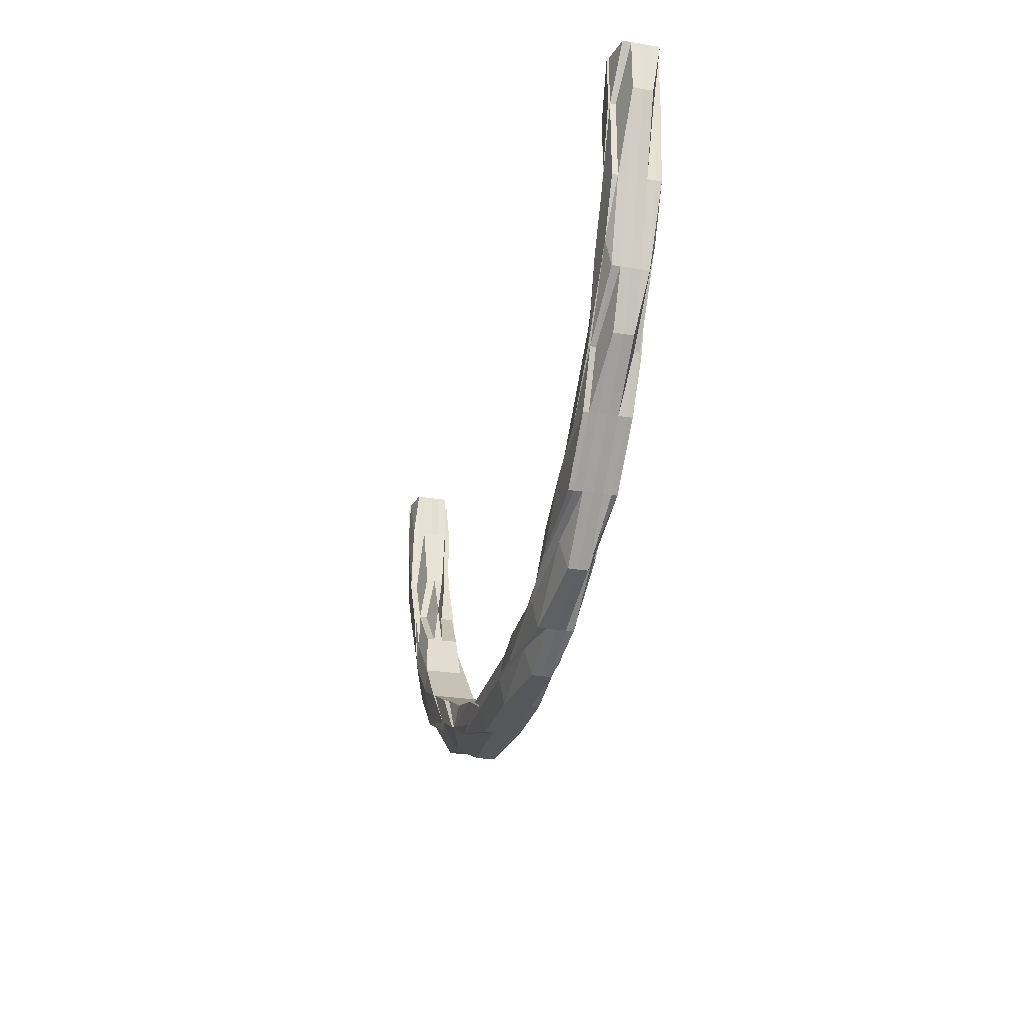
<metadata>
{"format":"obj","ext":"obj","renderer":"f3d","projection":"perspective","resolution":1024,"background":"white","views":[{"elev":-27.2,"azim":-104.0,"up":"+Y"}]}
</metadata>
<code>
o 25808
v 2242 1875 8.02
v 2242 1875 8.02
v 2242 1875 8.024
v 2242 1875 8.024
v 2242 1875 8.027
v 2242 1875 8.024
v 2242 1875 8.017
v 2242 1875 8.017
v 2242 1875 8.02
v 2242 1875 8.013
v 2242 1875 8.013
v 2242 1875 8.017
v 2242 1875 8.011
v 2242 1875 8.011
v 2242 1875 8.011
v 2242 1875 8.013
v 2242 1875 8.011
v 2242 1875 8.011
v 2242 1875 8.011
v 2242 1875 8.011
v 2242 1875 8.013
v 2242 1875 8.011
v 2242 1875 8.011
v 2242 1875 8.011
v 2242 1875 8.011
v 2242 1875 8.011
v 2242 1875 8.011
v 2242 1875 8.011
v 2242 1875 8.011
v 2242 1875 8.011
v 2242 1875 8.011
v 2242 1875 8.011
v 2242 1875 8.011
v 2242 1875 8.011
v 2242 1875 8.013
v 2242 1875 8.011
v 2242 1875 8.013
v 2242 1875 8.013
v 2242 1875 8.011
v 2242 1875 8.017
v 2242 1875 8.017
v 2242 1875 8.013
v 2242 1875 8.017
v 2242 1875 8.017
v 2242 1875 8.02
v 2242 1875 8.013
v 2242 1875 8.011
v 2242 1875 8.02
v 2242 1875 8.02
v 2242 1875 8.017
v 2242 1875 8.02
v 2242 1875 8.024
v 2242 1875 8.024
v 2242 1875 8.024
v 2242 1875 8.02
v 2242 1875 8.024
v 2242 1875 8.027
v 2242 1875 8.027
v 2242 1875 8.029
v 2242 1875 8.029
v 2242 1875 8.029
v 2242 1875 8.029
v 2242 1875 8.03
v 2242 1875 8.027
v 2242 1875 8.024
v 2242 1875 8.027
v 2242 1875 8.029
v 2242 1875 8.027
v 2242 1875 8.029
v 2242 1875 8.03
v 2242 1875 8.03
v 2242 1875 8.029
v 2242 1875 8.029
v 2242 1875 8.03
v 2242 1875 8.03
v 2242 1875 8.03
v 2242 1875 8.03
v 2242 1875 8.029
v 2242 1875 8.029
v 2242 1875 8.029
v 2242 1875 8.03
v 2242 1875 8.03
v 2242 1875 8.029
v 2242 1875 8.029
v 2242 1875 8.03
v 2242 1875 8.029
v 2242 1875 8.027
v 2242 1875 8.027
v 2242 1875 8.027
v 2242 1875 8.029
v 2242 1875 8.029
v 2242 1875 8.029
v 2242 1875 8.024
v 2242 1875 8.024
v 2242 1875 8.024
v 2242 1875 8.024
v 2242 1875 8.03
v 2242 1875 8.029
v 2242 1875 8.03
v 2242 1875 8.03
v 2242 1875 8.027
v 2242 1875 8.029
v 2242 1875 8.027
v 2242 1875 8.02
v 2242 1875 8.02
v 2242 1875 8.017
v 2242 1875 8.017
v 2242 1875 8.013
v 2242 1875 8.011
v 2242 1875 8.011
v 2242 1875 8.011
v 2242 1875 8.011
v 2242 1875 8.013
v 2242 1875 8.011
v 2242 1875 8.011
v 2242 1875 8.017
v 2242 1875 8.02
v 2242 1875 8.011
v 2242 1875 8.013
v 2242 1875 8.011
v 2242 1875 8.011
v 2242 1875 8.011
v 2242 1875 8.017
v 2242 1875 8.013
v 2242 1875 8.011
v 2242 1875 8.02
v 2242 1875 8.011
v 2242 1875 8.011
v 2242 1875 8.011
v 2242 1875 8.017
v 2242 1875 8.02
v 2242 1875 8.011
v 2242 1875 8.011
v 2242 1875 8.011
v 2242 1875 8.013
v 2242 1875 8.011
v 2242 1875 8.017
v 2242 1875 8.013
v 2242 1875 8.02
v 2242 1875 8.017
v 2242 1875 8.024
v 2242 1875 8.027
v 2242 1875 8.029
v 2242 1875 8.029
v 2242 1875 8.027
v 2242 1875 8.029
v 2242 1875 8.03
v 2242 1875 8.029
v 2242 1875 8.029
v 2242 1875 8.03
v 2242 1875 8.024
v 2242 1875 8.027
v 2242 1875 8.029
v 2242 1875 8.02
v 2242 1875 8.029
v 2242 1875 8.03
v 2242 1875 8.029
v 2242 1875 8.03
v 2242 1875 8.029
v 2242 1875 8.03
v 2242 1875 8.029
v 2242 1875 8.029
v 2242 1875 8.029
v 2242 1875 8.03
v 2242 1875 8.029
v 2242 1875 8.029
v 2242 1875 8.03
v 2242 1875 8.029
v 2242 1875 8.029
v 2242 1875 8.027
v 2242 1875 8.027
v 2242 1875 8.029
v 2242 1875 8.03
v 2242 1875 8.029
v 2242 1875 8.024
v 2242 1875 8.027
v 2242 1875 8.029
v 2242 1875 8.029
v 2242 1875 8.02
v 2242 1875 8.024
v 2242 1875 8.017
v 2242 1875 8.02
v 2242 1875 8.024
v 2242 1875 8.027
v 2242 1875 8.029
v 2242 1875 8.029
v 2242 1875 8.024
v 2242 1875 8.02
v 2242 1875 8.027
v 2242 1875 8.017
v 2242 1875 8.02
v 2242 1875 8.024
v 2242 1875 8.013
v 2242 1875 8.017
v 2242 1875 8.013
v 2242 1875 8.011
v 2242 1875 8.011
v 2242 1875 8.011
v 2242 1875 8.011
v 2242 1875 8.011
v 2242 1875 8.011
v 2242 1875 8.011
v 2242 1875 8.011
v 2242 1875 8.011
v 2242 1875 8.011
v 2242 1875 8.011
v 2242 1875 8.011
v 2242 1875 8.011
v 2242 1875 8.011
v 2242 1875 8.011
v 2242 1875 8.011
v 2242 1875 8.011
v 2242 1875 8.011
v 2242 1875 8.011
v 2242 1875 8.013
v 2242 1875 8.011
v 2242 1875 8.011
v 2242 1875 8.011
v 2242 1875 8.017
v 2242 1875 8.013
v 2242 1875 8.011
v 2242 1875 8.011
v 2242 1875 8.011
v 2242 1875 8.011
v 2242 1875 8.011
v 2242 1875 8.011
v 2242 1875 8.011
v 2242 1875 8.011
v 2242 1875 8.011
v 2242 1875 8.011
v 2242 1875 8.011
v 2242 1875 8.011
v 2242 1875 8.011
v 2242 1875 8.013
v 2242 1875 8.017
v 2242 1875 8.013
v 2242 1875 8.02
v 2242 1875 8.017
v 2242 1875 8.02
v 2242 1875 8.024
v 2242 1875 8.027
v 2242 1875 8.029
v 2242 1875 8.03
v 2242 1875 8.029
v 2242 1875 8.029
v 2242 1875 8.027
v 2242 1875 8.024
v 2242 1875 8.029
v 2242 1875 8.03
v 2242 1875 8.03
v 2242 1875 8.03
v 2242 1875 8.03
v 2242 1875 8.029
v 2242 1875 8.03
v 2242 1875 8.03
v 2242 1875 8.029
v 2242 1875 8.03
v 2242 1875 8.029
v 2243 1875 8.03
v 2242 1875 8.029
v 2243 1875 8.029
v 2242 1875 8.029
v 2243 1875 8.027
v 2243 1875 8.029
v 2243 1875 8.029
v 2242 1875 8.029
v 2242 1875 8.03
v 2243 1875 8.03
v 2242 1875 8.03
v 2243 1875 8.029
v 2243 1875 8.027
v 2243 1875 8.029
v 2243 1875 8.03
v 2243 1875 8.029
v 2243 1875 8.029
v 2243 1875 8.03
v 2243 1875 8.027
v 2243 1875 8.027
v 2243 1875 8.027
v 2243 1875 8.029
v 2243 1875 8.024
v 2242 1875 8.02
v 2242 1875 8.017
v 2243 1875 8.02
v 2243 1875 8.024
v 2243 1875 8.027
v 2243 1875 8.029
v 2243 1875 8.024
v 2243 1875 8.02
v 2243 1875 8.027
v 2243 1875 8.029
v 2243 1875 8.03
v 2243 1875 8.029
v 2243 1875 8.03
v 2243 1875 8.029
v 2243 1875 8.029
v 2243 1875 8.03
v 2243 1875 8.029
v 2243 1875 8.029
v 2243 1875 8.027
v 2243 1875 8.029
v 2243 1875 8.03
v 2243 1875 8.029
v 2243 1875 8.029
v 2243 1875 8.024
v 2243 1875 8.029
v 2243 1875 8.027
v 2243 1875 8.029
v 2243 1875 8.03
v 2243 1875 8.03
v 2243 1875 8.024
v 2243 1875 8.024
v 2243 1875 8.02
v 2243 1875 8.02
v 2243 1875 8.02
v 2243 1875 8.027
v 2243 1875 8.029
v 2243 1875 8.02
v 2243 1875 8.024
v 2243 1875 8.027
v 2243 1875 8.029
v 2243 1875 8.03
v 2243 1875 8.03
v 2243 1875 8.029
v 2243 1875 8.03
v 2243 1875 8.029
v 2243 1875 8.029
v 2243 1875 8.029
v 2243 1875 8.029
v 2243 1875 8.03
v 2243 1875 8.029
v 2243 1875 8.03
v 2243 1875 8.03
v 2243 1875 8.03
v 2243 1875 8.029
v 2243 1875 8.03
v 2243 1875 8.029
v 2243 1875 8.027
v 2243 1875 8.029
v 2243 1875 8.029
v 2243 1875 8.024
v 2243 1875 8.02
v 2243 1875 8.024
v 2243 1875 8.02
v 2243 1875 8.027
v 2243 1875 8.029
v 2243 1875 8.029
v 2243 1875 8.029
v 2243 1875 8.03
v 2243 1875 8.017
v 2243 1875 8.024
v 2243 1875 8.027
v 2243 1875 8.02
v 2243 1875 8.017
v 2243 1875 8.017
v 2243 1875 8.017
v 2243 1875 8.013
v 2243 1875 8.017
v 2243 1875 8.013
v 2243 1875 8.013
v 2243 1875 8.011
v 2243 1875 8.011
v 2243 1875 8.011
v 2243 1875 8.011
v 2243 1875 8.011
v 2243 1875 8.011
v 2243 1875 8.011
v 2243 1875 8.011
v 2243 1875 8.011
v 2243 1875 8.011
v 2243 1875 8.011
v 2243 1875 8.011
v 2243 1875 8.011
v 2243 1875 8.011
v 2243 1875 8.011
v 2243 1875 8.011
v 2243 1875 8.011
v 2243 1875 8.011
v 2243 1875 8.011
v 2243 1875 8.013
v 2243 1875 8.011
v 2243 1875 8.011
v 2243 1875 8.011
v 2243 1875 8.013
v 2243 1875 8.011
v 2243 1875 8.011
v 2243 1875 8.011
v 2243 1875 8.011
v 2243 1875 8.011
v 2243 1875 8.011
v 2243 1875 8.011
v 2243 1875 8.011
v 2243 1875 8.011
v 2243 1875 8.011
v 2243 1875 8.011
v 2243 1875 8.011
v 2243 1875 8.017
v 2243 1875 8.013
v 2243 1875 8.011
v 2243 1875 8.02
v 2243 1875 8.024
v 2243 1875 8.017
v 2243 1875 8.02
v 2243 1875 8.011
v 2243 1875 8.011
v 2243 1875 8.013
v 2243 1875 8.017
v 2243 1875 8.011
v 2243 1875 8.011
v 2243 1875 8.011
v 2243 1875 8.011
v 2243 1875 8.011
v 2243 1875 8.011
v 2243 1875 8.013
v 2243 1875 8.011
v 2243 1875 8.011
v 2243 1875 8.011
v 2243 1875 8.011
v 2243 1875 8.017
v 2243 1875 8.013
v 2243 1875 8.011
v 2243 1875 8.02
v 2243 1875 8.02
v 2243 1875 8.024
v 2243 1875 8.027
v 2243 1875 8.013
v 2243 1875 8.013
v 2243 1875 8.017
v 2243 1875 8.017
v 2243 1875 8.02
v 2243 1875 8.02
v 2243 1875 8.024
v 2243 1875 8.027
v 2243 1875 8.024
v 2243 1875 8.027
v 2243 1875 8.029
v 2243 1875 8.03
v 2243 1875 8.029
v 2243 1875 8.027
v 2243 1875 8.029
v 2243 1875 8.03
v 2243 1875 8.03
v 2243 1875 8.029
v 2243 1875 8.03
v 2243 1875 8.03
v 2243 1875 8.029
v 2243 1875 8.03
v 2243 1875 8.029
v 2243 1875 8.03
v 2243 1875 8.03
v 2243 1875 8.029
v 2243 1875 8.027
v 2243 1875 8.024
v 2243 1875 8.029
v 2243 1875 8.029
v 2243 1875 8.029
v 2243 1875 8.03
v 2243 1875 8.029
v 2243 1875 8.03
v 2243 1875 8.024
v 2243 1875 8.02
v 2243 1875 8.027
v 2243 1875 8.029
v 2243 1875 8.027
v 2243 1875 8.029
v 2243 1875 8.024
v 2243 1875 8.02
v 2243 1875 8.029
v 2243 1875 8.03
v 2243 1875 8.03
v 2243 1875 8.03
v 2243 1875 8.029
v 2243 1875 8.027
v 2243 1875 8.017
v 2243 1875 8.017
v 2243 1875 8.024
v 2243 1875 8.02
v 2243 1875 8.029
v 2243 1875 8.029
v 2243 1875 8.013
v 2243 1875 8.017
v 2243 1875 8.013
v 2243 1875 8.011
v 2243 1875 8.011
v 2243 1875 8.011
v 2243 1875 8.011
v 2243 1875 8.011
v 2243 1875 8.011
v 2243 1875 8.011
v 2243 1875 8.013
v 2243 1875 8.011
v 2243 1875 8.011
v 2243 1875 8.011
v 2243 1875 8.011
v 2243 1875 8.011
v 2243 1875 8.013
v 2243 1875 8.011
v 2243 1875 8.011
v 2243 1875 8.011
v 2243 1875 8.017
v 2243 1875 8.013
v 2243 1875 8.011
v 2243 1875 8.013
v 2243 1875 8.017
v 2243 1875 8.017
v 2243 1875 8.011
v 2243 1875 8.011
v 2243 1875 8.02
v 2243 1875 8.02
v 2243 1875 8.024
v 2243 1875 8.02
v 2243 1875 8.024
v 2243 1875 8.027
v 2243 1875 8.029
v 2243 1875 8.027
v 2243 1875 8.03
v 2243 1875 8.03
v 2243 1875 8.024
v 2243 1875 8.024
v 2243 1875 8.02
v 2243 1875 8.017
v 2243 1875 8.02
v 2243 1875 8.024
v 2243 1875 8.013
v 2243 1875 8.011
v 2243 1875 8.017
v 2243 1875 8.013
v 2243 1875 8.011
v 2243 1875 8.011
v 2243 1875 8.02
v 2243 1875 8.024
v 2243 1875 8.017
v 2243 1875 8.02
v 2242 1875 8.027
v 2242 1875 8.024
v 2242 1875 8.027
v 2242 1875 8.02
v 2242 1875 8.024
v 2242 1875 8.027
v 2242 1875 8.03
v 2242 1875 8.024
v 2242 1875 8.02
v 2242 1875 8.017
v 2242 1875 8.017
v 2242 1875 8.013
v 2243 1875 8.017
v 2243 1875 8.013
v 2243 1875 8.013
v 2243 1875 8.011
v 2243 1875 8.011
v 2243 1875 8.011
v 2243 1875 8.011
v 2243 1875 8.011
v 2243 1875 8.011
v 2243 1875 8.011
v 2243 1875 8.011
v 2243 1875 8.011
v 2243 1875 8.011
v 2243 1875 8.011
v 2243 1875 8.011
v 2243 1875 8.011
v 2243 1875 8.011
v 2242 1875 8.013
v 2242 1875 8.011
v 2242 1875 8.011
v 2243 1875 8.011
v 2243 1875 8.011
v 2242 1875 8.011
v 2242 1875 8.011
v 2242 1875 8.011
v 2242 1875 8.011
v 2242 1875 8.011
v 2242 1875 8.011
v 2242 1875 8.011
v 2242 1875 8.011
v 2242 1875 8.011
v 2242 1875 8.011
v 2242 1875 8.011
v 2242 1875 8.011
v 2242 1875 8.011
v 2242 1875 8.011
v 2242 1875 8.011
v 2242 1875 8.011
v 2242 1875 8.011
v 2243 1875 8.011
v 2243 1875 8.011
v 2242 1875 8.011
v 2242 1875 8.011
v 2242 1875 8.013
v 2243 1875 8.013
v 2243 1875 8.011
v 2243 1875 8.017
v 2243 1875 8.017
v 2243 1875 8.013
v 2243 1875 8.017
v 2243 1875 8.013
v 2242 1875 8.03
v 2242 1875 8.03
v 2242 1875 8.029
v 2242 1875 8.011
v 2242 1875 8.011
v 2242 1875 8.011
v 2242 1875 8.029
v 2242 1875 8.03
v 2242 1875 8.03
v 2242 1875 8.029
v 2242 1875 8.03
v 2242 1875 8.03
v 2242 1875 8.029
v 2242 1875 8.03
v 2242 1875 8.029
v 2242 1875 8.03
v 2242 1875 8.029
v 2242 1875 8.03
v 2242 1875 8.029
v 2242 1875 8.03
v 2242 1875 8.03
v 2242 1875 8.029
v 2242 1875 8.011
v 2242 1875 8.011
v 2242 1875 8.011
v 2242 1875 8.011
v 2242 1875 8.011
v 2242 1875 8.011
v 2243 1875 8.029
v 2243 1875 8.03
v 2243 1875 8.03
v 2243 1875 8.03
v 2243 1875 8.029
v 2243 1875 8.029
v 2243 1875 8.029
v 2243 1875 8.03
v 2243 1875 8.029
v 2243 1875 8.03
v 2243 1875 8.03
v 2243 1875 8.029
v 2243 1875 8.03
v 2243 1875 8.029
v 2243 1875 8.029
v 2243 1875 8.03
v 2243 1875 8.029
v 2243 1875 8.011
v 2243 1875 8.011
v 2243 1875 8.011
v 2243 1875 8.03
v 2243 1875 8.03
v 2243 1875 8.029
v 2243 1875 8.011
v 2243 1875 8.011
v 2243 1875 8.011
v 2243 1875 8.011
v 2243 1875 8.011
v 2243 1875 8.011
v 2243 1875 8.011
v 2243 1875 8.011
v 2243 1875 8.011
v 2242 1875 8.02
v 2242 1875 8.024
v 2242 1875 8.02
v 2242 1875 8.027
v 2242 1875 8.017
v 2242 1875 8.029
v 2242 1875 8.013
v 2242 1875 8.027
v 2242 1875 8.011
v 2242 1875 8.024
v 2242 1875 8.013
v 2242 1875 8.02
v 2242 1875 8.017
f 1 2 3
f 3 4 5
f 2 4 6
f 7 8 1
f 8 2 9
f 10 11 7
f 11 8 12
f 13 14 11
f 14 15 16
f 11 16 8
f 17 16 11
f 18 19 17
f 20 11 21
f 22 20 10
f 23 20 24
f 25 26 22
f 26 27 28
f 22 29 30
f 31 32 30
f 33 34 32
f 35 36 29
f 37 38 22
f 38 39 24
f 38 35 39
f 40 41 37
f 41 38 42
f 43 35 38
f 41 43 38
f 43 44 35
f 45 43 41
f 44 46 35
f 35 46 47
f 48 44 43
f 45 48 43
f 49 45 41
f 49 41 50
f 51 49 40
f 52 45 49
f 53 48 45
f 52 53 45
f 54 52 49
f 54 49 55
f 56 54 51
f 57 52 54
f 58 53 52
f 57 58 52
f 59 60 58
f 61 58 57
f 62 61 57
f 63 61 62
f 64 57 54
f 62 57 64
f 64 54 65
f 66 64 56
f 67 62 64
f 67 64 68
f 69 67 66
f 70 67 69
f 71 62 72
f 73 74 70
f 75 76 62
f 76 77 78
f 79 80 74
f 80 81 82
f 83 84 81
f 85 82 86
f 87 80 79
f 87 88 80
f 89 87 79
f 88 90 91
f 89 79 92
f 93 88 87
f 94 87 89
f 94 93 87
f 95 94 89
f 93 96 88
f 69 92 97
f 92 98 99
f 92 99 100
f 101 89 92
f 5 101 69
f 101 92 102
f 95 89 101
f 4 95 101
f 4 101 103
f 104 95 4
f 2 104 4
f 104 105 95
f 105 94 95
f 106 104 2
f 8 106 2
f 16 106 8
f 106 107 104
f 107 105 104
f 16 108 106
f 108 107 106
f 109 108 16
f 109 110 108
f 111 110 112
f 110 113 108
f 108 113 107
f 114 115 113
f 107 116 105
f 113 116 107
f 116 117 105
f 105 117 94
f 117 93 94
f 115 118 119
f 113 119 116
f 120 119 113
f 121 122 120
f 119 123 116
f 116 123 117
f 119 124 123
f 125 124 119
f 123 126 117
f 117 126 93
f 125 127 124
f 126 96 93
f 128 127 129
f 123 130 126
f 124 130 123
f 126 131 96
f 130 131 126
f 132 133 127
f 134 132 127
f 127 135 124
f 124 135 130
f 127 136 135
f 130 137 131
f 135 137 130
f 135 138 137
f 136 138 135
f 137 139 131
f 138 140 137
f 137 140 139
f 131 139 141
f 131 141 96
f 96 141 142
f 96 142 88
f 88 142 143
f 142 144 143
f 142 145 144
f 141 145 142
f 143 146 147
f 145 148 146
f 149 147 150
f 141 151 145
f 139 151 141
f 151 152 145
f 145 152 153
f 139 154 151
f 140 154 139
f 153 155 156
f 152 157 153
f 158 156 159
f 153 160 158
f 161 162 158
f 163 158 164
f 164 165 166
f 167 158 168
f 158 169 168
f 168 169 170
f 168 170 58
f 58 170 53
f 169 171 170
f 169 172 171
f 173 172 174
f 170 175 53
f 170 171 175
f 53 175 48
f 172 176 171
f 177 178 176
f 175 179 48
f 171 180 175
f 171 176 180
f 175 180 179
f 48 179 44
f 179 181 44
f 44 181 46
f 180 182 179
f 179 182 181
f 176 183 180
f 180 183 182
f 176 184 183
f 185 184 176
f 185 186 184
f 184 187 183
f 183 188 182
f 183 187 188
f 184 189 187
f 186 189 184
f 182 188 190
f 182 190 181
f 187 191 188
f 189 192 187
f 187 192 191
f 181 190 193
f 181 193 46
f 188 194 190
f 188 191 194
f 190 195 193
f 190 194 195
f 46 193 196
f 46 196 47
f 47 196 197
f 193 198 196
f 193 195 198
f 196 198 199
f 198 200 199
f 196 201 202
f 203 202 204
f 205 206 200
f 206 207 208
f 209 208 210
f 199 210 211
f 199 211 212
f 213 212 214
f 195 215 209
f 195 216 217
f 215 218 216
f 194 215 195
f 194 219 215
f 191 219 194
f 219 220 215
f 215 220 221
f 221 222 223
f 224 223 225
f 220 226 221
f 226 227 228
f 229 228 230
f 229 230 231
f 232 231 233
f 220 234 226
f 234 136 226
f 235 234 220
f 219 235 220
f 234 236 136
f 237 235 219
f 191 237 219
f 192 237 191
f 235 238 234
f 238 236 234
f 237 239 235
f 239 238 235
f 192 240 237
f 240 239 237
f 241 240 192
f 189 241 192
f 242 241 189
f 186 242 189
f 243 242 244
f 242 245 241
f 241 246 240
f 245 246 241
f 246 247 240
f 240 247 239
f 244 248 249
f 248 245 250
f 248 251 252
f 253 254 251
f 255 254 256
f 257 253 258
f 257 259 260
f 259 261 262
f 263 264 262
f 253 265 246
f 266 265 267
f 265 268 269
f 270 271 246
f 246 271 247
f 270 272 271
f 273 272 274
f 274 275 276
f 277 275 270
f 263 277 270
f 272 278 271
f 277 279 275
f 272 280 278
f 279 280 275
f 271 278 281
f 271 281 247
f 247 281 282
f 247 282 239
f 239 282 238
f 282 283 238
f 238 283 236
f 281 284 282
f 282 284 283
f 278 285 281
f 281 285 284
f 278 286 285
f 280 286 278
f 280 287 286
f 286 288 285
f 285 289 284
f 285 288 289
f 286 290 288
f 287 290 286
f 287 291 290
f 292 291 293
f 294 287 295
f 296 297 294
f 298 299 297
f 291 300 290
f 295 301 302
f 303 304 300
f 290 300 305
f 290 305 288
f 304 306 307
f 308 307 300
f 309 310 308
f 300 307 311
f 300 311 305
f 307 312 311
f 288 305 313
f 288 313 289
f 305 311 314
f 305 314 313
f 311 315 314
f 311 312 315
f 307 316 312
f 317 316 307
f 312 318 315
f 316 319 312
f 312 319 318
f 316 320 319
f 317 321 316
f 321 320 316
f 322 321 317
f 323 322 317
f 324 322 325
f 326 327 322
f 323 328 329
f 330 329 331
f 332 333 321
f 333 334 335
f 336 337 321
f 321 337 320
f 337 338 320
f 339 340 338
f 320 338 341
f 320 341 319
f 319 341 342
f 319 342 318
f 338 343 341
f 341 344 342
f 341 343 344
f 338 345 343
f 346 345 338
f 346 347 345
f 348 347 349
f 342 344 350
f 345 351 343
f 345 352 351
f 343 353 344
f 343 351 353
f 344 353 354
f 344 354 350
f 342 350 355
f 318 342 355
f 318 355 356
f 315 318 356
f 355 350 357
f 315 356 358
f 314 315 358
f 356 355 359
f 355 357 359
f 358 356 360
f 356 359 360
f 360 359 361
f 359 362 363
f 359 357 364
f 365 363 366
f 367 368 366
f 369 370 368
f 371 372 365
f 372 373 374
f 364 375 376
f 377 376 378
f 357 379 364
f 357 380 379
f 350 380 357
f 350 354 380
f 380 381 379
f 379 381 382
f 381 383 382
f 380 384 381
f 354 384 380
f 384 385 386
f 387 382 388
f 388 389 390
f 391 382 389
f 382 392 393
f 382 394 392
f 395 396 394
f 354 397 384
f 353 397 354
f 397 398 384
f 384 398 399
f 353 400 397
f 351 400 353
f 351 401 400
f 400 402 397
f 397 402 398
f 400 403 402
f 398 404 399
f 399 404 405
f 402 406 398
f 398 406 404
f 402 407 406
f 404 408 409
f 404 409 410
f 411 410 412
f 406 413 404
f 406 414 413
f 413 415 416
f 417 416 418
f 419 420 406
f 420 421 413
f 422 419 402
f 419 420 423
f 422 419 423
f 420 421 423
f 424 422 400
f 424 422 423
f 425 424 351
f 425 424 423
f 421 426 423
f 421 426 427
f 426 428 423
f 426 428 429
f 428 430 423
f 428 430 431
f 430 432 423
f 432 433 423
f 430 432 434
f 432 433 435
f 433 436 423
f 436 425 423
f 436 425 345
f 433 436 348
f 437 436 438
f 435 439 348
f 435 348 440
f 436 441 442
f 443 442 444
f 445 441 446
f 447 446 448
f 440 449 450
f 440 451 449
f 452 435 440
f 434 453 435
f 434 435 452
f 452 454 455
f 456 455 457
f 458 457 459
f 460 434 452
f 431 461 434
f 431 434 460
f 460 452 462
f 462 452 463
f 462 463 456
f 464 462 456
f 464 456 465
f 466 460 462
f 466 462 464
f 467 431 460
f 467 460 466
f 465 468 469
f 465 469 470
f 471 470 472
f 473 464 465
f 429 431 467
f 429 474 431
f 475 429 467
f 476 466 464
f 476 464 473
f 477 467 466
f 477 466 476
f 475 467 477
f 473 478 479
f 427 429 475
f 427 480 429
f 481 475 477
f 482 427 475
f 482 475 481
f 483 427 482
f 483 484 427
f 485 483 486
f 487 483 482
f 488 489 483
f 489 421 483
f 487 482 490
f 490 482 481
f 491 487 490
f 417 487 491
f 492 491 493
f 494 495 491
f 491 490 496
f 497 491 496
f 498 497 499
f 496 490 500
f 490 481 500
f 497 496 501
f 502 497 501
f 502 501 503
f 501 496 504
f 496 500 504
f 501 504 505
f 503 501 505
f 506 507 503
f 500 481 508
f 481 477 508
f 508 477 476
f 500 508 509
f 504 500 509
f 508 476 510
f 509 508 510
f 510 476 473
f 504 509 511
f 505 504 511
f 509 510 512
f 511 509 512
f 510 473 513
f 512 510 513
f 513 473 514
f 513 514 301
f 512 513 515
f 515 513 301
f 515 301 280
f 279 515 280
f 301 516 517
f 301 479 516
f 518 512 515
f 518 515 279
f 511 512 518
f 519 518 279
f 520 511 518
f 520 518 519
f 505 511 520
f 519 279 277
f 521 505 520
f 503 505 521
f 522 520 519
f 521 520 522
f 523 519 277
f 522 519 523
f 523 277 263
f 524 503 521
f 389 503 524
f 525 389 524
f 524 521 526
f 526 521 522
f 525 524 527
f 527 524 526
f 528 525 527
f 529 525 528
f 530 522 523
f 526 522 530
f 530 523 531
f 531 523 263
f 532 526 530
f 527 526 532
f 533 530 531
f 532 530 533
f 531 263 534
f 534 263 245
f 534 245 248
f 535 531 534
f 533 531 535
f 536 534 248
f 535 534 536
f 536 248 186
f 537 533 535
f 538 535 536
f 537 535 538
f 539 536 186
f 538 536 539
f 539 186 157
f 157 186 540
f 152 539 157
f 541 539 152
f 541 538 539
f 151 541 152
f 154 541 151
f 542 538 541
f 154 542 541
f 542 537 538
f 543 542 154
f 140 543 154
f 544 537 542
f 543 544 542
f 545 543 140
f 544 546 537
f 546 533 537
f 546 532 533
f 138 545 140
f 547 532 546
f 547 527 532
f 528 527 547
f 548 547 546
f 548 546 544
f 549 528 547
f 549 547 548
f 550 551 549
f 552 550 549
f 553 552 554
f 554 555 556
f 557 558 556
f 559 560 558
f 561 549 548
f 562 549 561
f 561 548 563
f 563 548 544
f 563 544 543
f 545 563 543
f 564 563 545
f 565 566 563
f 566 567 568
f 569 566 570
f 569 571 572
f 573 564 545
f 574 565 573
f 573 545 138
f 575 574 573
f 136 573 138
f 576 573 136
f 577 575 578
f 578 579 580
f 581 582 580
f 236 583 136
f 583 584 582
f 585 586 584
f 587 585 588
f 236 589 583
f 589 564 583
f 283 589 236
f 589 590 564
f 590 591 584
f 283 592 589
f 592 590 589
f 284 592 283
f 284 289 592
f 289 593 592
f 592 593 590
f 289 313 593
f 593 594 590
f 590 594 561
f 594 559 561
f 313 595 593
f 593 595 594
f 313 314 595
f 314 358 595
f 595 596 594
f 594 596 559
f 595 358 596
f 596 528 559
f 358 360 596
f 596 360 528
f 360 361 528
f 597 598 599
f 600 601 602
f 603 604 605
f 606 607 604
f 608 607 609
f 610 609 611
f 612 606 613
f 612 614 615
f 616 617 618
f 619 620 621
f 622 623 624
f 625 626 627
f 628 626 629
f 630 631 632
f 633 634 632
f 635 634 636
f 637 638 639
f 637 640 641
f 642 643 644
f 645 646 647
f 648 649 650
f 651 652 653
f 654 655 656
f 657 658 659
f 658 660 659
f 661 657 659
f 660 662 659
f 663 661 659
f 662 664 659
f 665 663 659
f 664 666 659
f 667 665 659
f 666 668 659
f 669 667 659
f 668 669 659

</code>
